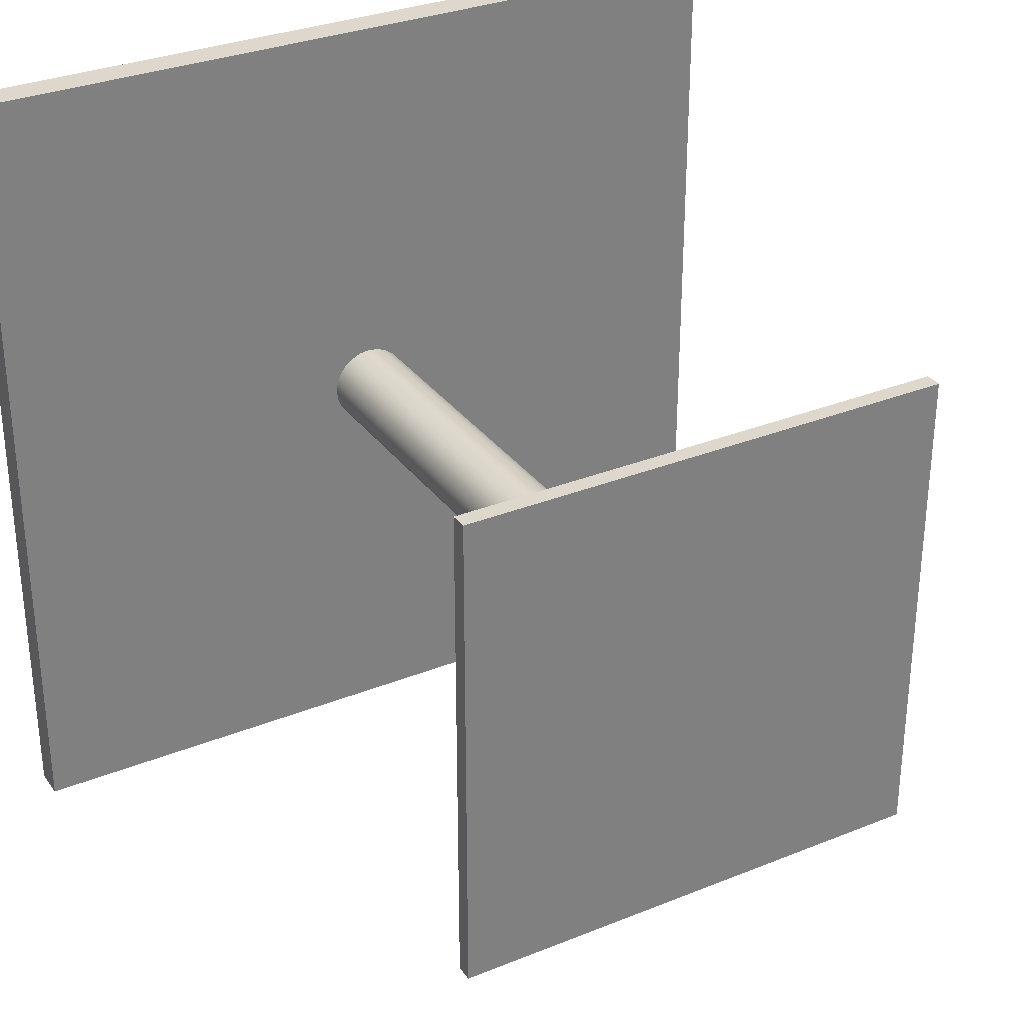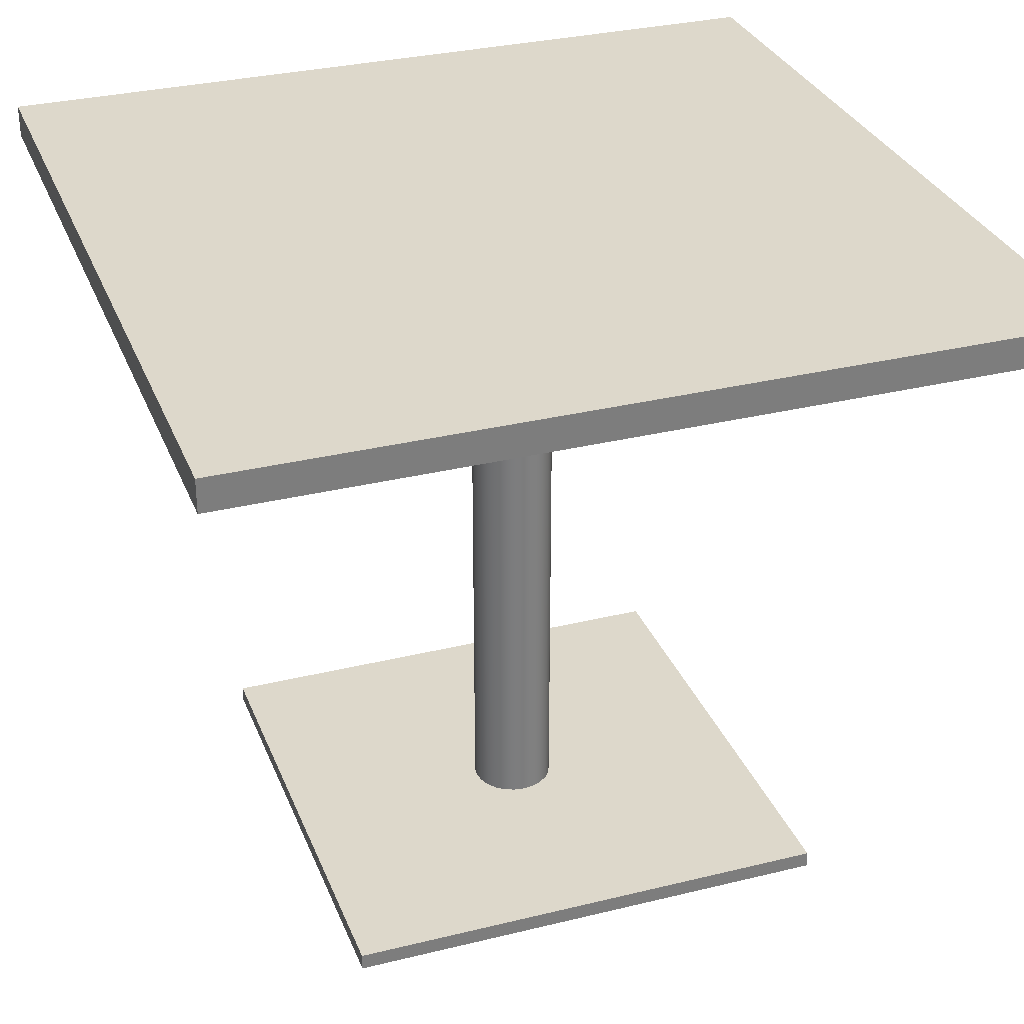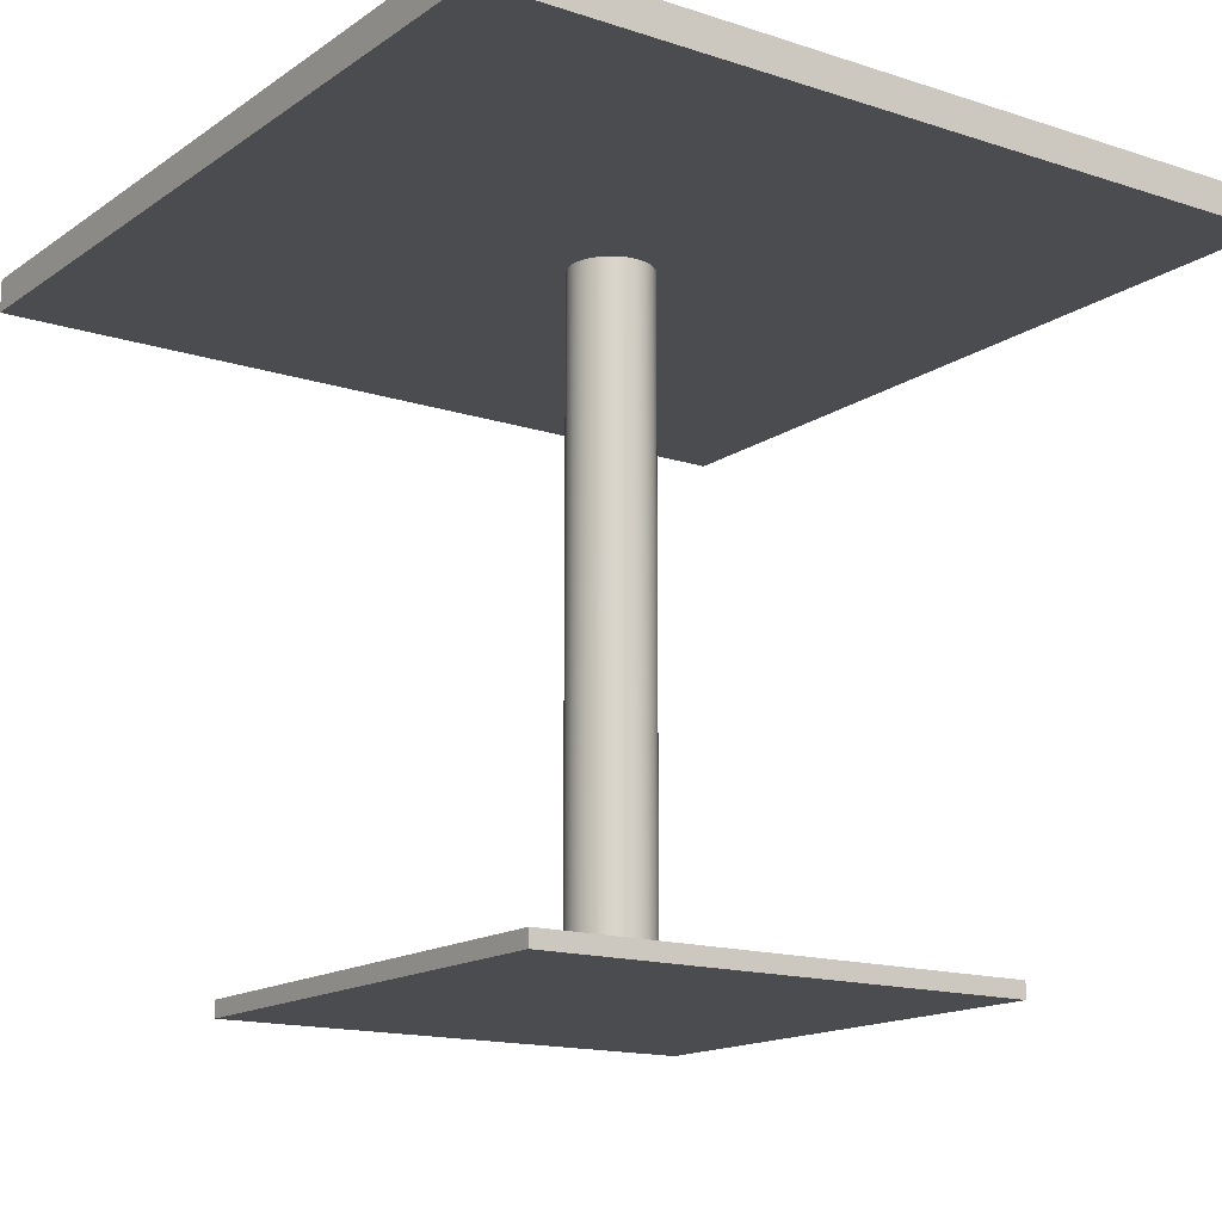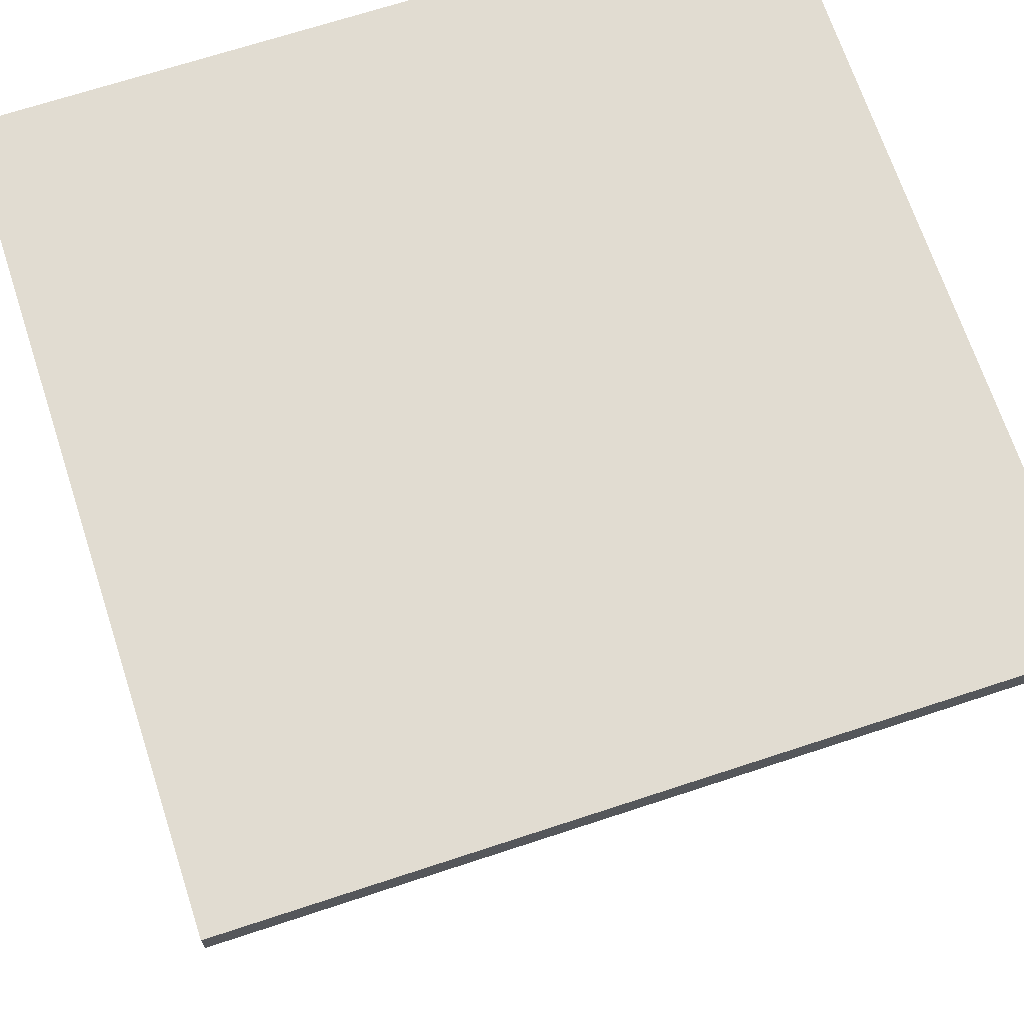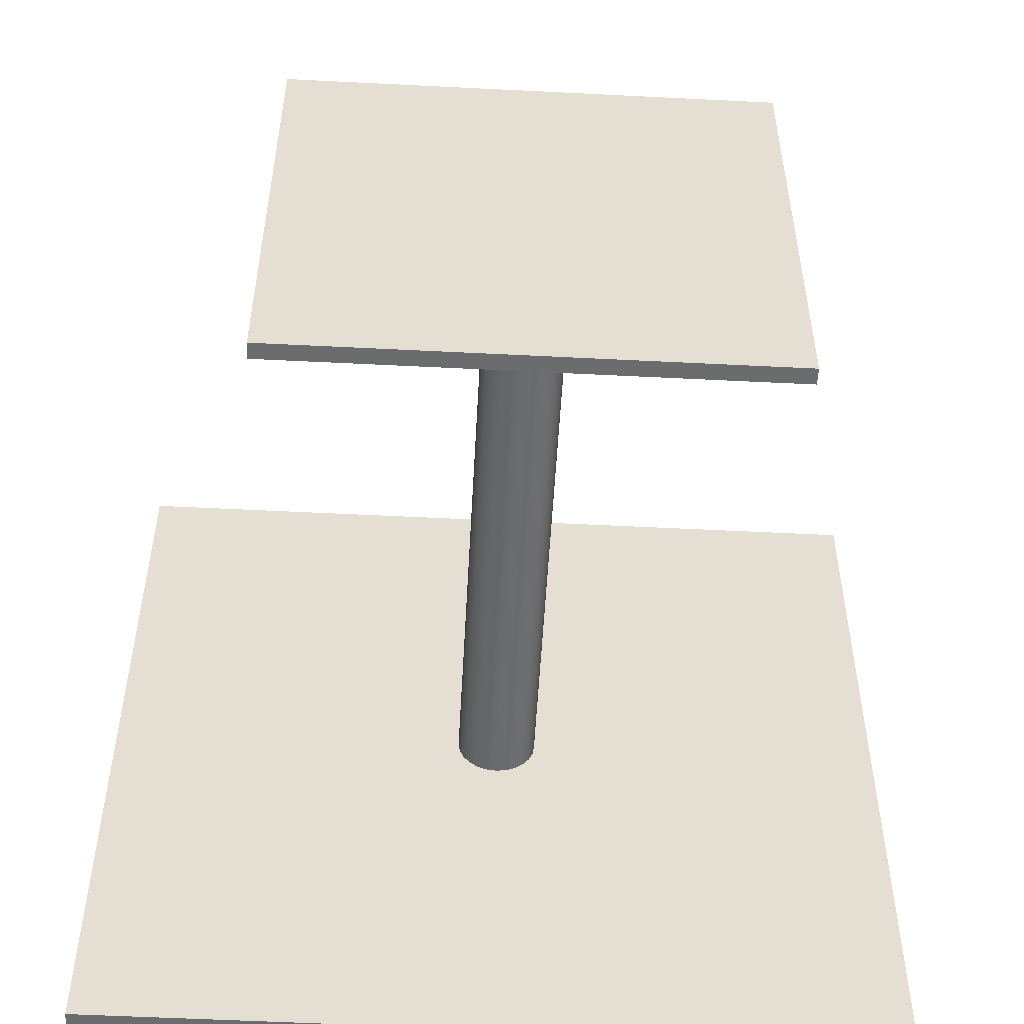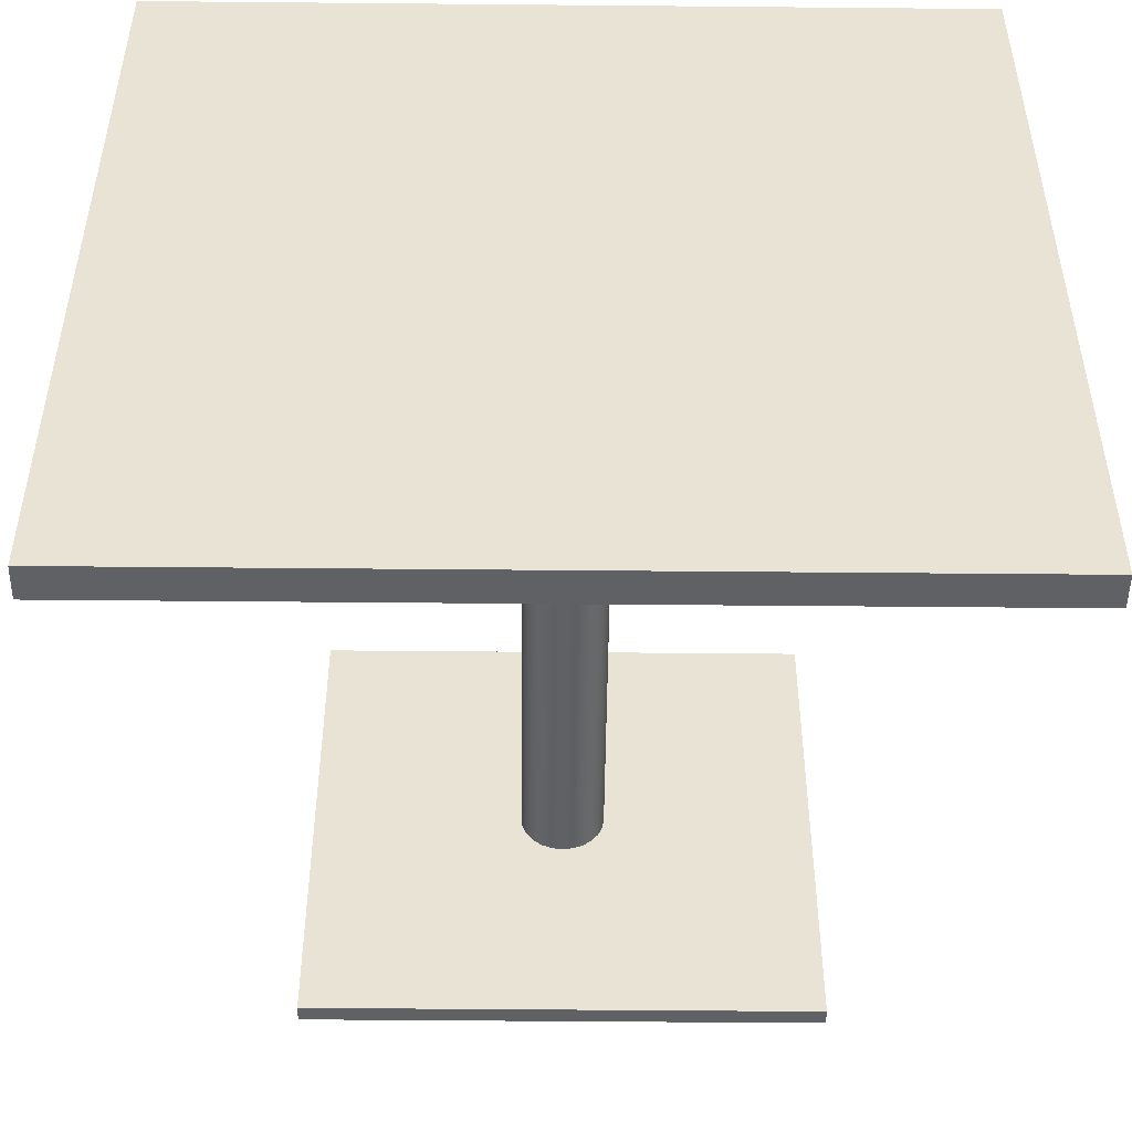
<metadata>
{"format":"obj","ext":"obj","renderer":"f3d","projection":"perspective","resolution":1024,"background":"white","views":[{"elev":31.4,"azim":-29.8,"up":"+Z"},{"elev":31.3,"azim":-19.3,"up":"+Y"},{"elev":-15.0,"azim":145.0,"up":"+Y"},{"elev":69.2,"azim":71.8,"up":"+Y"},{"elev":-53.6,"azim":-3.1,"up":"+Z"},{"elev":-49.3,"azim":179.4,"up":"+Z"}]}
</metadata>
<code>
v  11.81 0 -11.81
v  -11.81 0 -11.81
v  -11.81 0.7874 -11.81
v  11.81 0.7874 -11.81
v  11.81 0.7874 11.81
v  11.81 0 11.81
v  -11.81 0 11.81
v  -11.81 0.7874 11.81
v  -1.392 0.7874 1.392
v  -0.9843 0.7874 1.705
v  -0.5095 0.7874 1.901
v  0 0.7874 1.968
v  0.5095 0.7874 1.901
v  0.9843 0.7874 1.705
v  1.392 0.7874 1.392
v  1.705 0.7874 0.9843
v  1.901 0.7874 0.5095
v  1.968 0.7874 -0
v  1.901 0.7874 -0.5095
v  1.705 0.7874 -0.9843
v  1.392 0.7874 -1.392
v  0.9843 0.7874 -1.705
v  0.5095 0.7874 -1.901
v  0 0.7874 -1.968
v  -0.5095 0.7874 -1.901
v  -0.9843 0.7874 -1.705
v  -1.392 0.7874 -1.392
v  -1.705 0.7874 -0.9843
v  -1.901 0.7874 -0.5095
v  -1.968 0.7874 -0
v  -1.901 0.7874 0.5095
v  -1.705 0.7874 0.9843
g Group_002
f 1 2 3 4
f 5 6 1 4
f 7 6 5 8
f 7 8 3 2
f 9 3 8 5
f 10 9 5 11
f 12 11 5 13
f 14 13 5 15
f 16 15 5 17
f 18 17 5 4
f 19 18 4 20
f 21 20 4 22
f 23 22 4 24
f 25 24 4 26
f 27 26 4 3
f 28 27 3 29
f 30 29 3 31
f 32 31 3 9
f 7 2 1 6
v  -1.392 31.89 -1.392
v  -19.68 31.89 19.68
v  -19.68 31.89 -19.68
v  19.68 31.89 -19.68
v  -0.9843 31.89 -1.705
v  -0.5095 31.89 -1.901
v  0 31.89 -1.968
v  0.5095 31.89 -1.901
v  0.9843 31.89 -1.705
v  1.392 31.89 -1.392
v  1.705 31.89 -0.9843
v  1.901 31.89 -0.5095
v  1.968 31.89 -0
v  19.68 31.89 19.68
v  1.901 31.89 0.5095
v  1.705 31.89 0.9843
v  1.392 31.89 1.392
v  0.9843 31.89 1.705
v  0.5095 31.89 1.901
v  0 31.89 1.968
v  -0.5095 31.89 1.901
v  -0.9843 31.89 1.705
v  -1.392 31.89 1.392
v  -1.705 31.89 0.9843
v  -1.901 31.89 0.5095
v  -1.968 31.89 -0
v  -1.901 31.89 -0.5095
v  -1.705 31.89 -0.9843
v  19.68 33.46 19.68
v  -19.68 33.46 19.68
v  -19.68 33.46 -19.68
v  19.68 33.46 -19.68
g Group_001
f 33 34 35 36
f 37 33 36 38
f 39 38 36 40
f 41 40 36 42
f 43 42 36 44
f 45 44 36 46
f 47 45 46 48
f 49 48 46 50
f 51 50 46 52
f 53 52 46 54
f 55 54 46 34
f 56 55 34 57
f 58 57 34 59
f 60 59 34 33
f 34 46 61 62
f 63 62 61 64
f 61 46 36 64
f 34 62 63 35
f 36 35 63 64
v  0 0.7874 1.968
v  0.5095 0.7874 1.901
v  0.5095 31.89 1.901
v  0 31.89 1.968
v  -0.5095 0.7874 1.901
v  -0.5095 31.89 1.901
v  -1.968 0.7874 -0
v  -1.968 31.89 -0
v  -1.901 31.89 -0.5095
v  -1.901 0.7874 -0.5095
v  0.9843 0.7874 1.705
v  1.392 0.7874 1.392
v  1.392 31.89 1.392
v  0.9843 31.89 1.705
v  1.705 0.7874 0.9843
v  1.705 31.89 0.9843
v  1.901 0.7874 0.5095
v  1.901 31.89 0.5095
v  -1.901 0.7874 0.5095
v  -1.901 31.89 0.5095
v  -0.9843 0.7874 1.705
v  -0.9843 31.89 1.705
v  1.968 0.7874 -0
v  1.968 31.89 -0
v  1.901 0.7874 -0.5095
v  1.901 31.89 -0.5095
v  1.705 0.7874 -0.9843
v  1.705 31.89 -0.9843
v  1.392 0.7874 -1.392
v  1.392 31.89 -1.392
v  -1.392 0.7874 1.392
v  -1.392 31.89 1.392
v  -1.705 31.89 0.9843
v  -1.705 0.7874 0.9843
v  0.9843 0.7874 -1.705
v  0.9843 31.89 -1.705
v  0.5095 0.7874 -1.901
v  0.5095 31.89 -1.901
v  0 0.7874 -1.968
v  0 31.89 -1.968
v  -0.5095 0.7874 -1.901
v  -0.5095 31.89 -1.901
v  -0.9843 0.7874 -1.705
v  -0.9843 31.89 -1.705
v  -1.392 0.7874 -1.392
v  -1.392 31.89 -1.392
v  -1.705 0.7874 -0.9843
v  -1.705 31.89 -0.9843
g table_square_001_001
f 65 66 67 68
f 69 65 68 70
f 71 72 73 74
f 75 76 77 78
f 66 75 78 67
f 77 76 79 80
f 80 79 81 82
f 83 84 72 71
f 85 69 70 86
f 82 81 87 88
f 88 87 89 90
f 90 89 91 92
f 92 91 93 94
f 95 96 97 98
f 98 97 84 83
f 93 99 100 94
f 95 85 86 96
f 99 101 102 100
f 101 103 104 102
f 103 105 106 104
f 105 107 108 106
f 107 109 110 108
f 111 112 110 109
f 74 73 112 111

</code>
